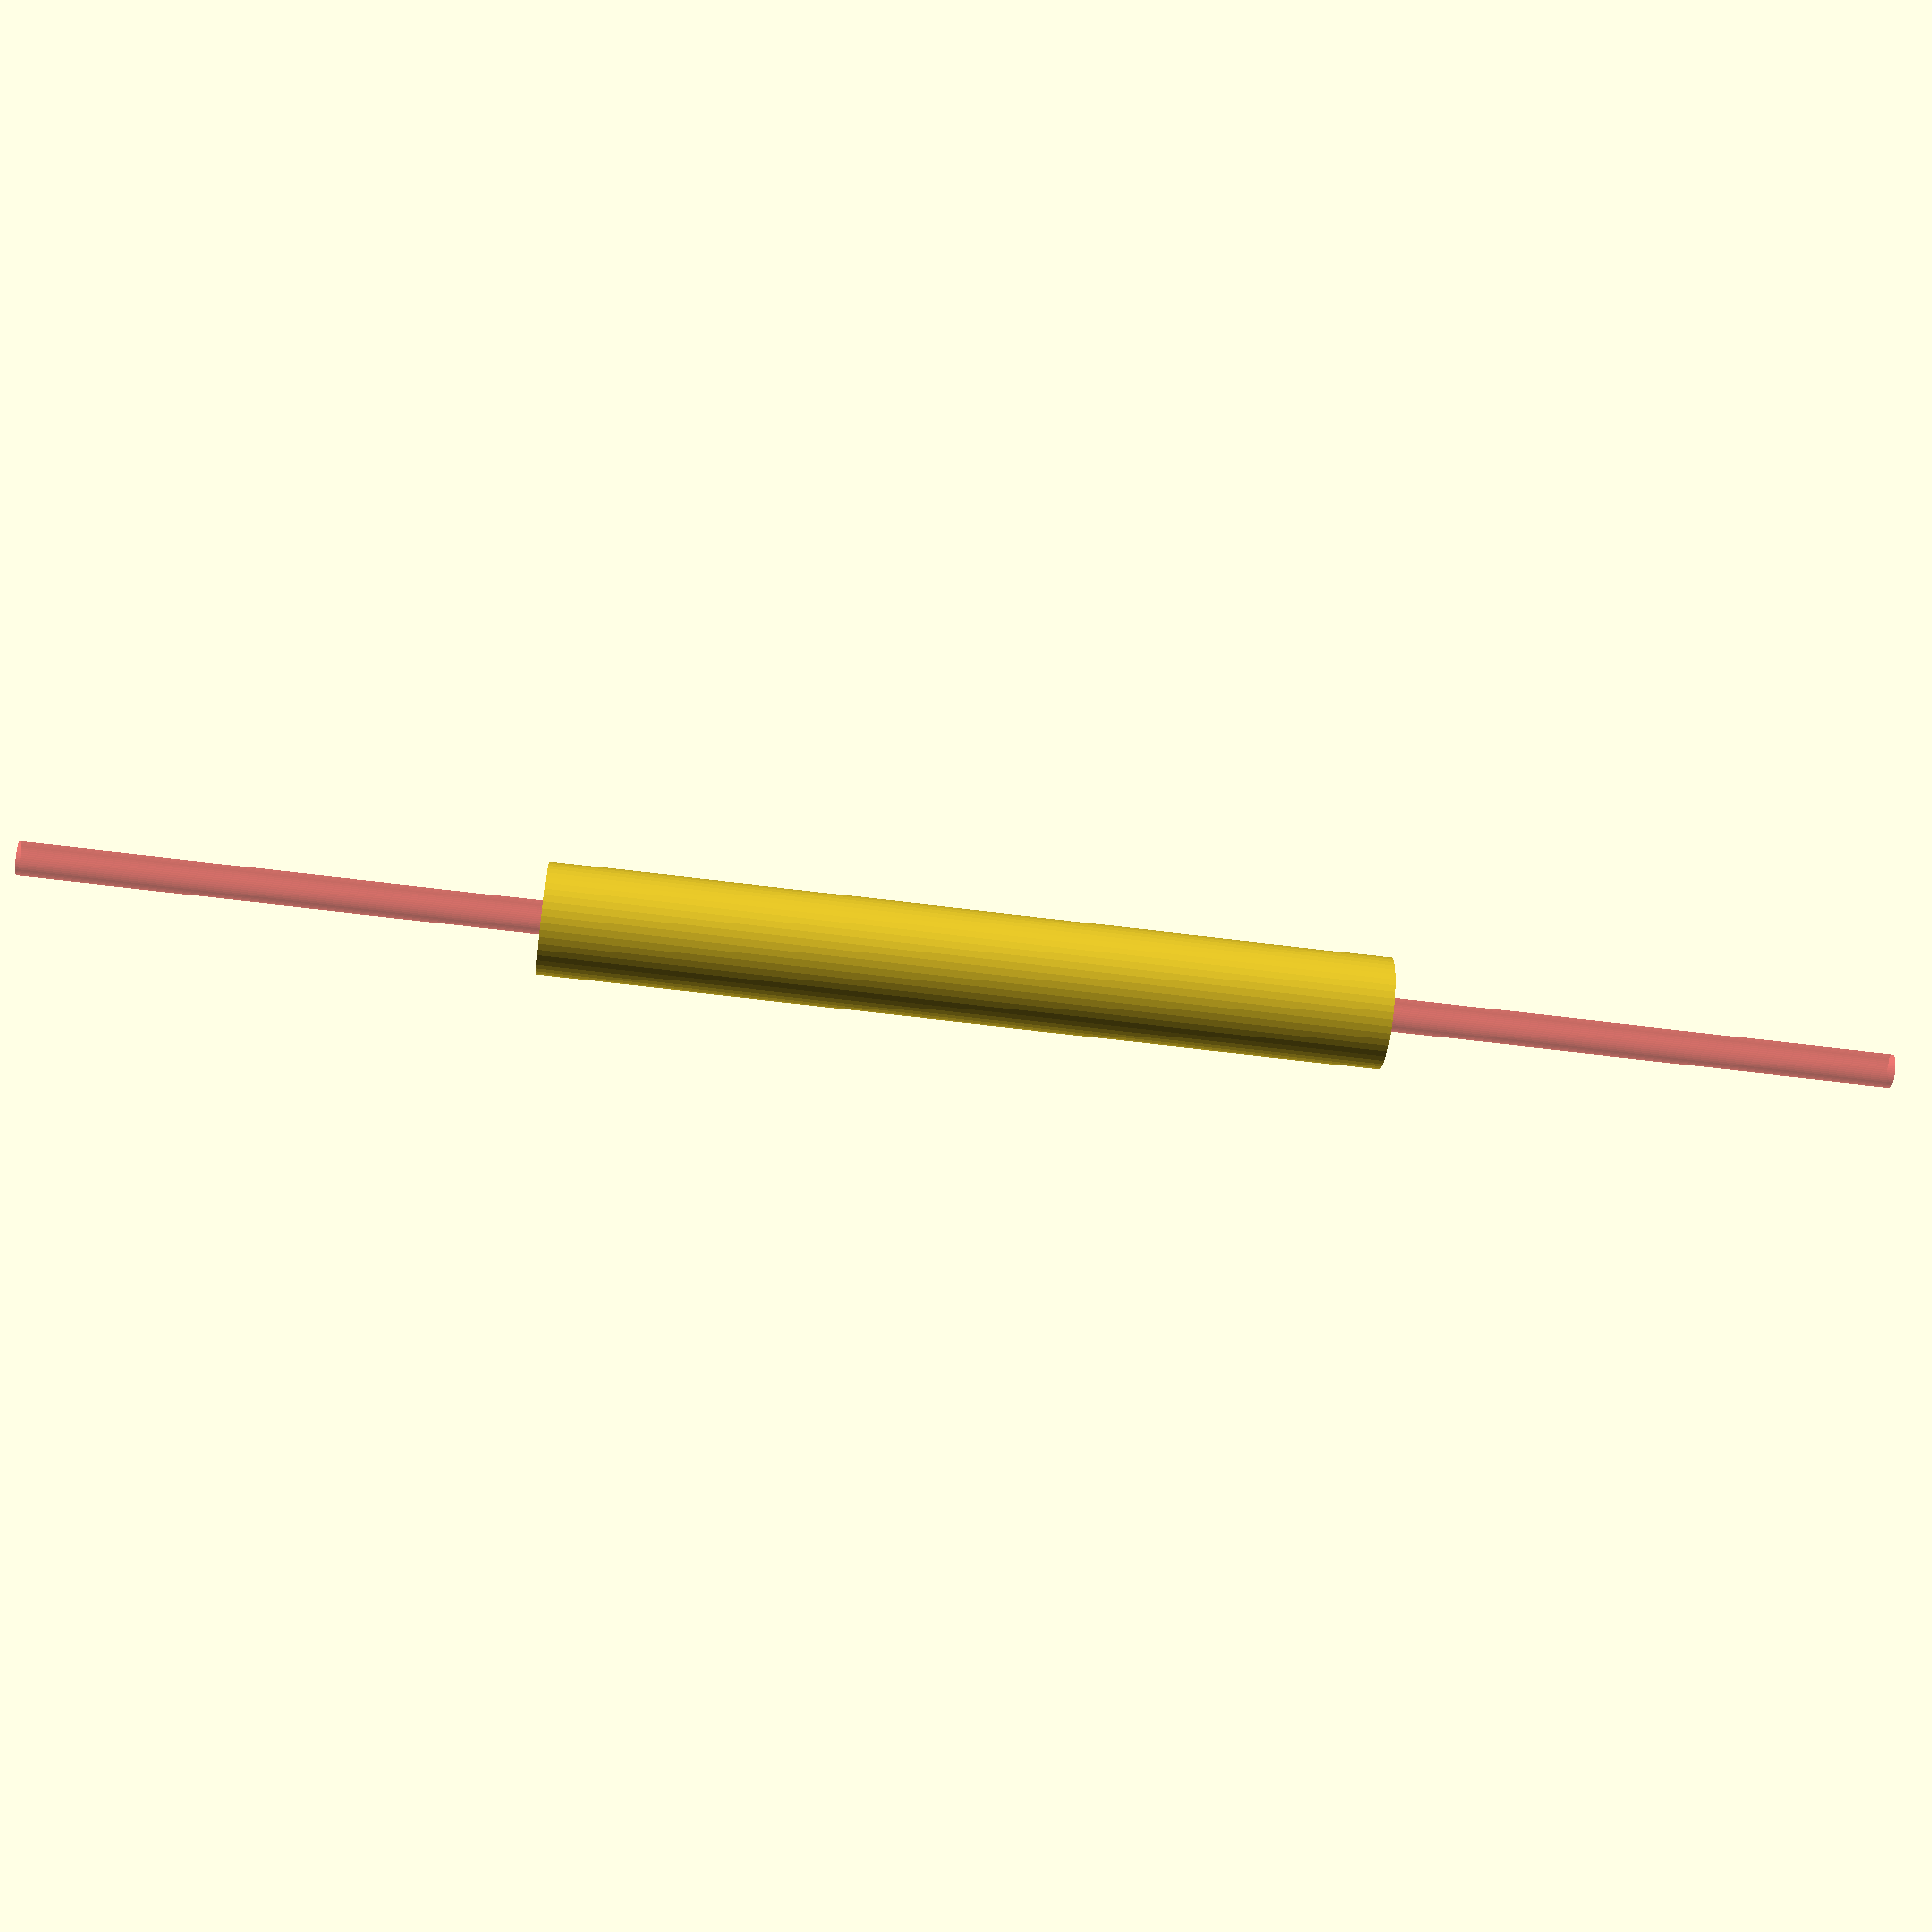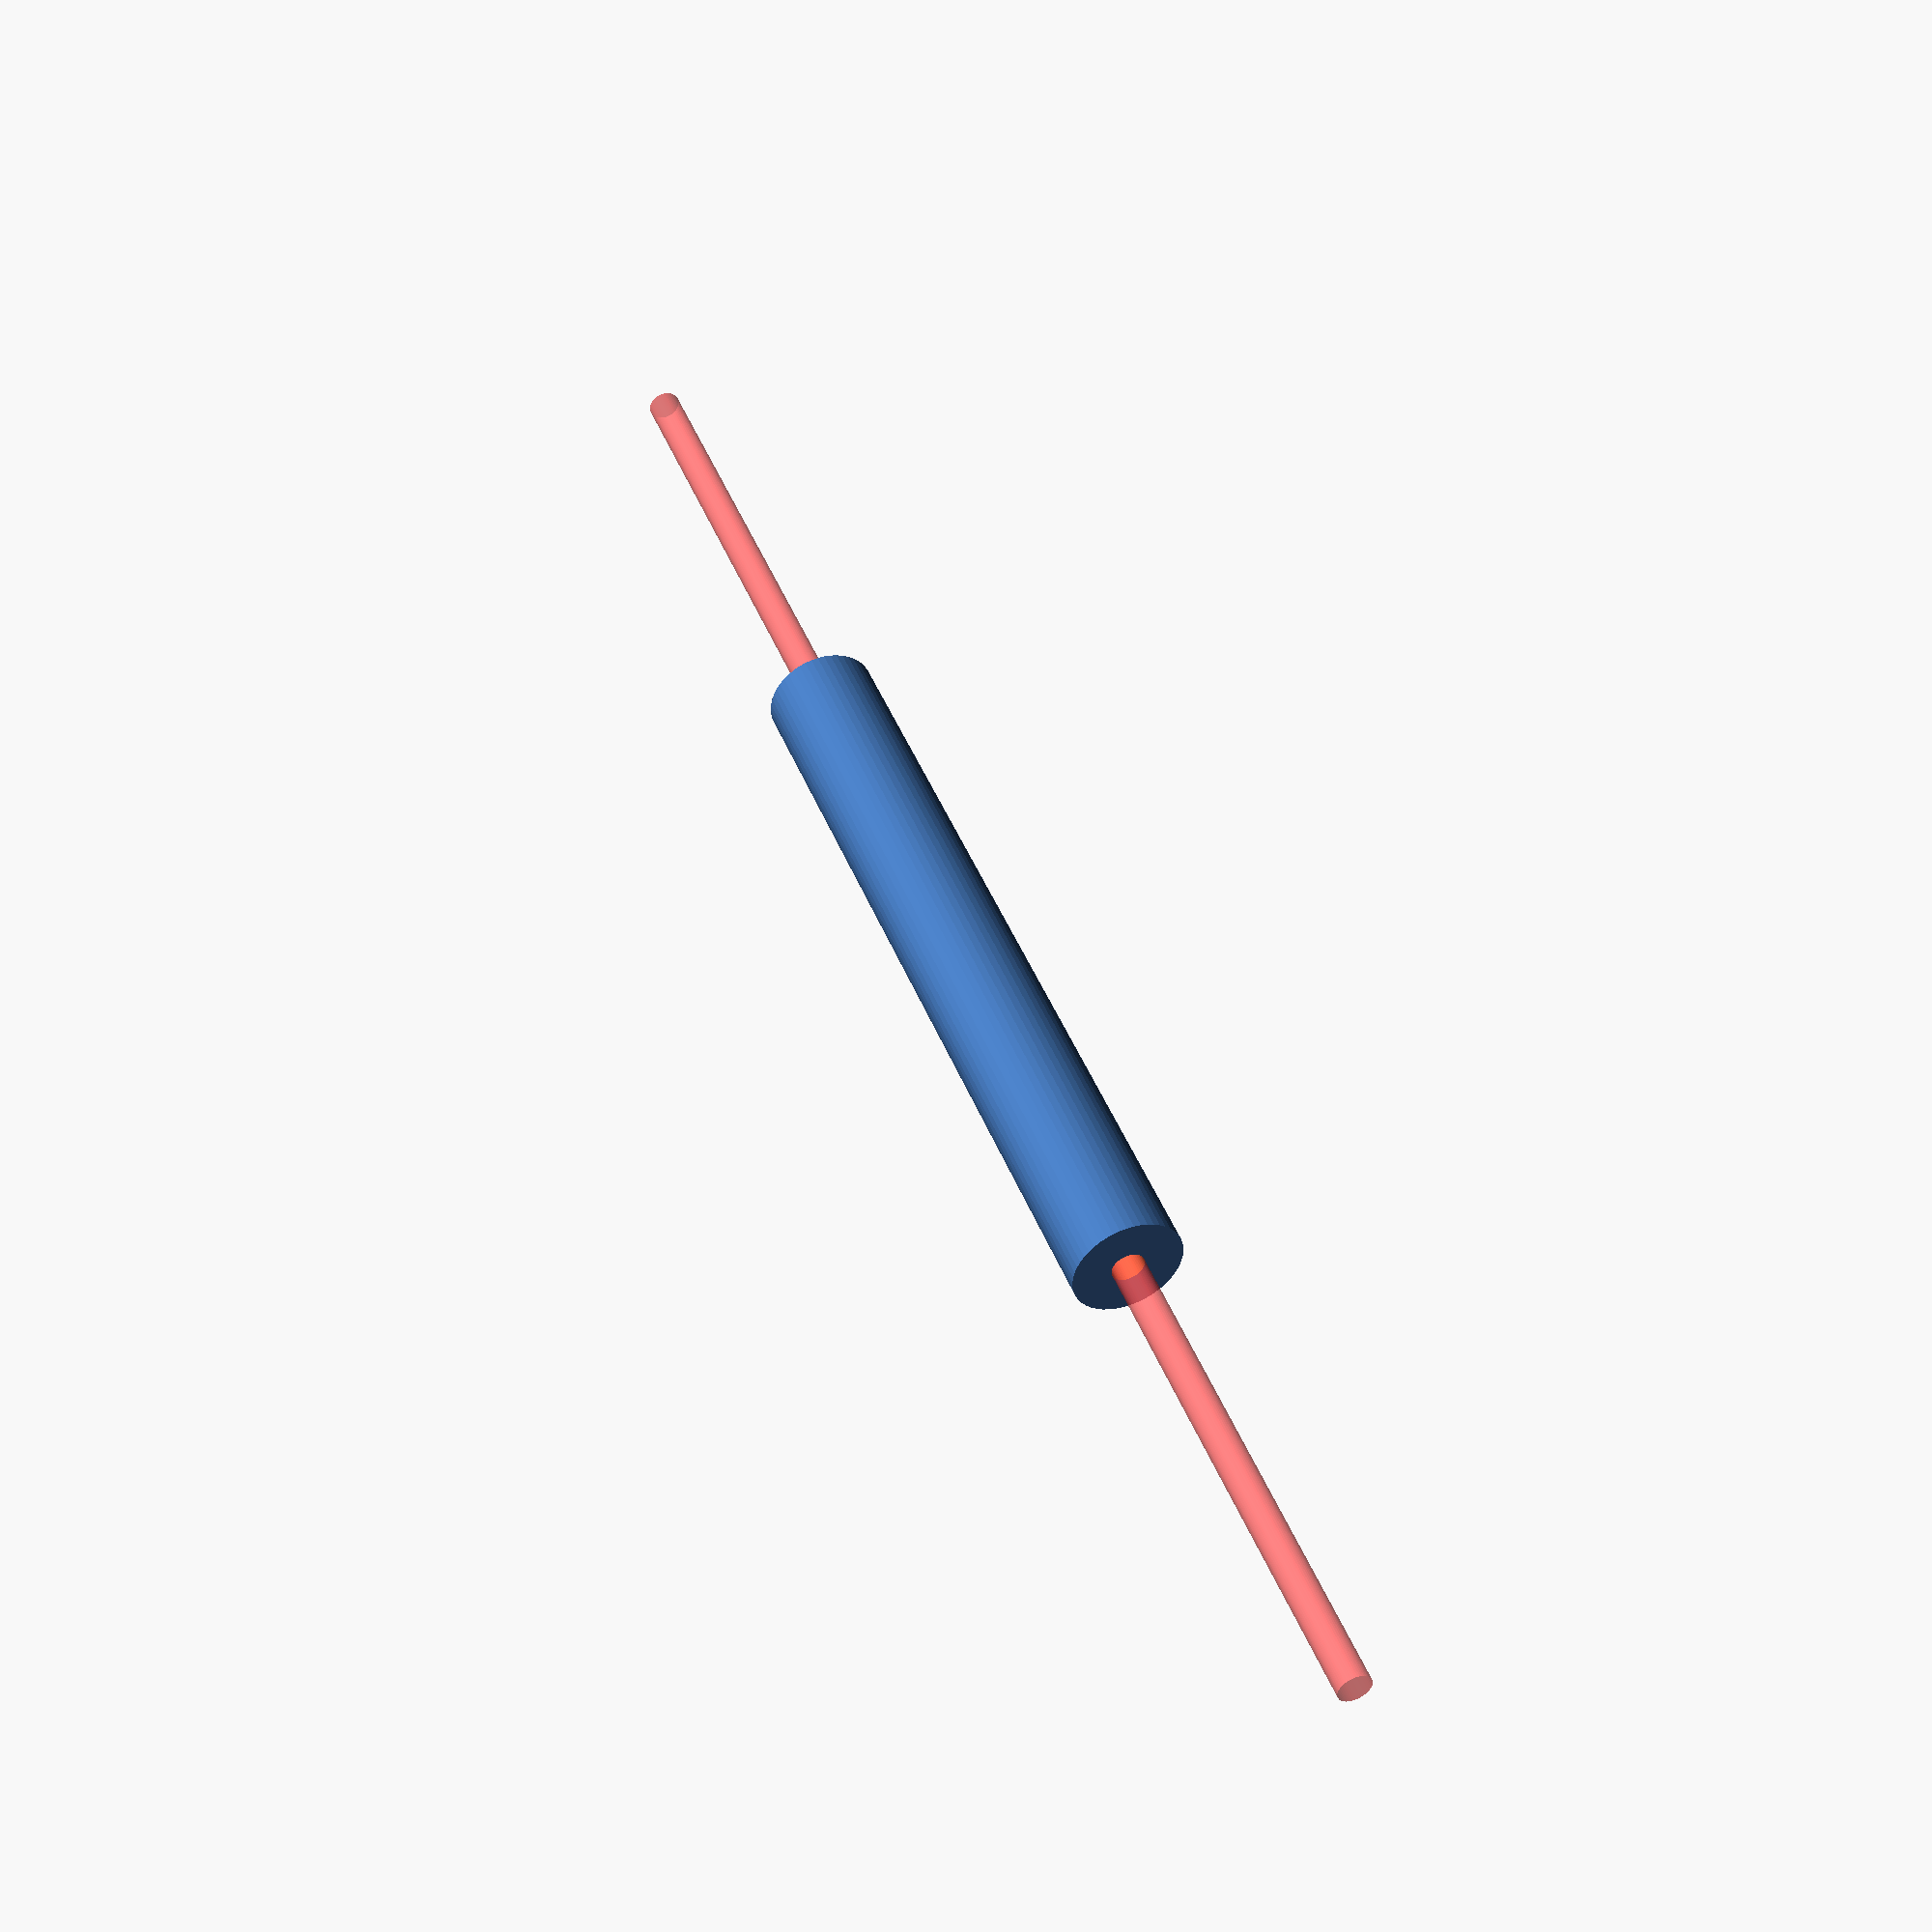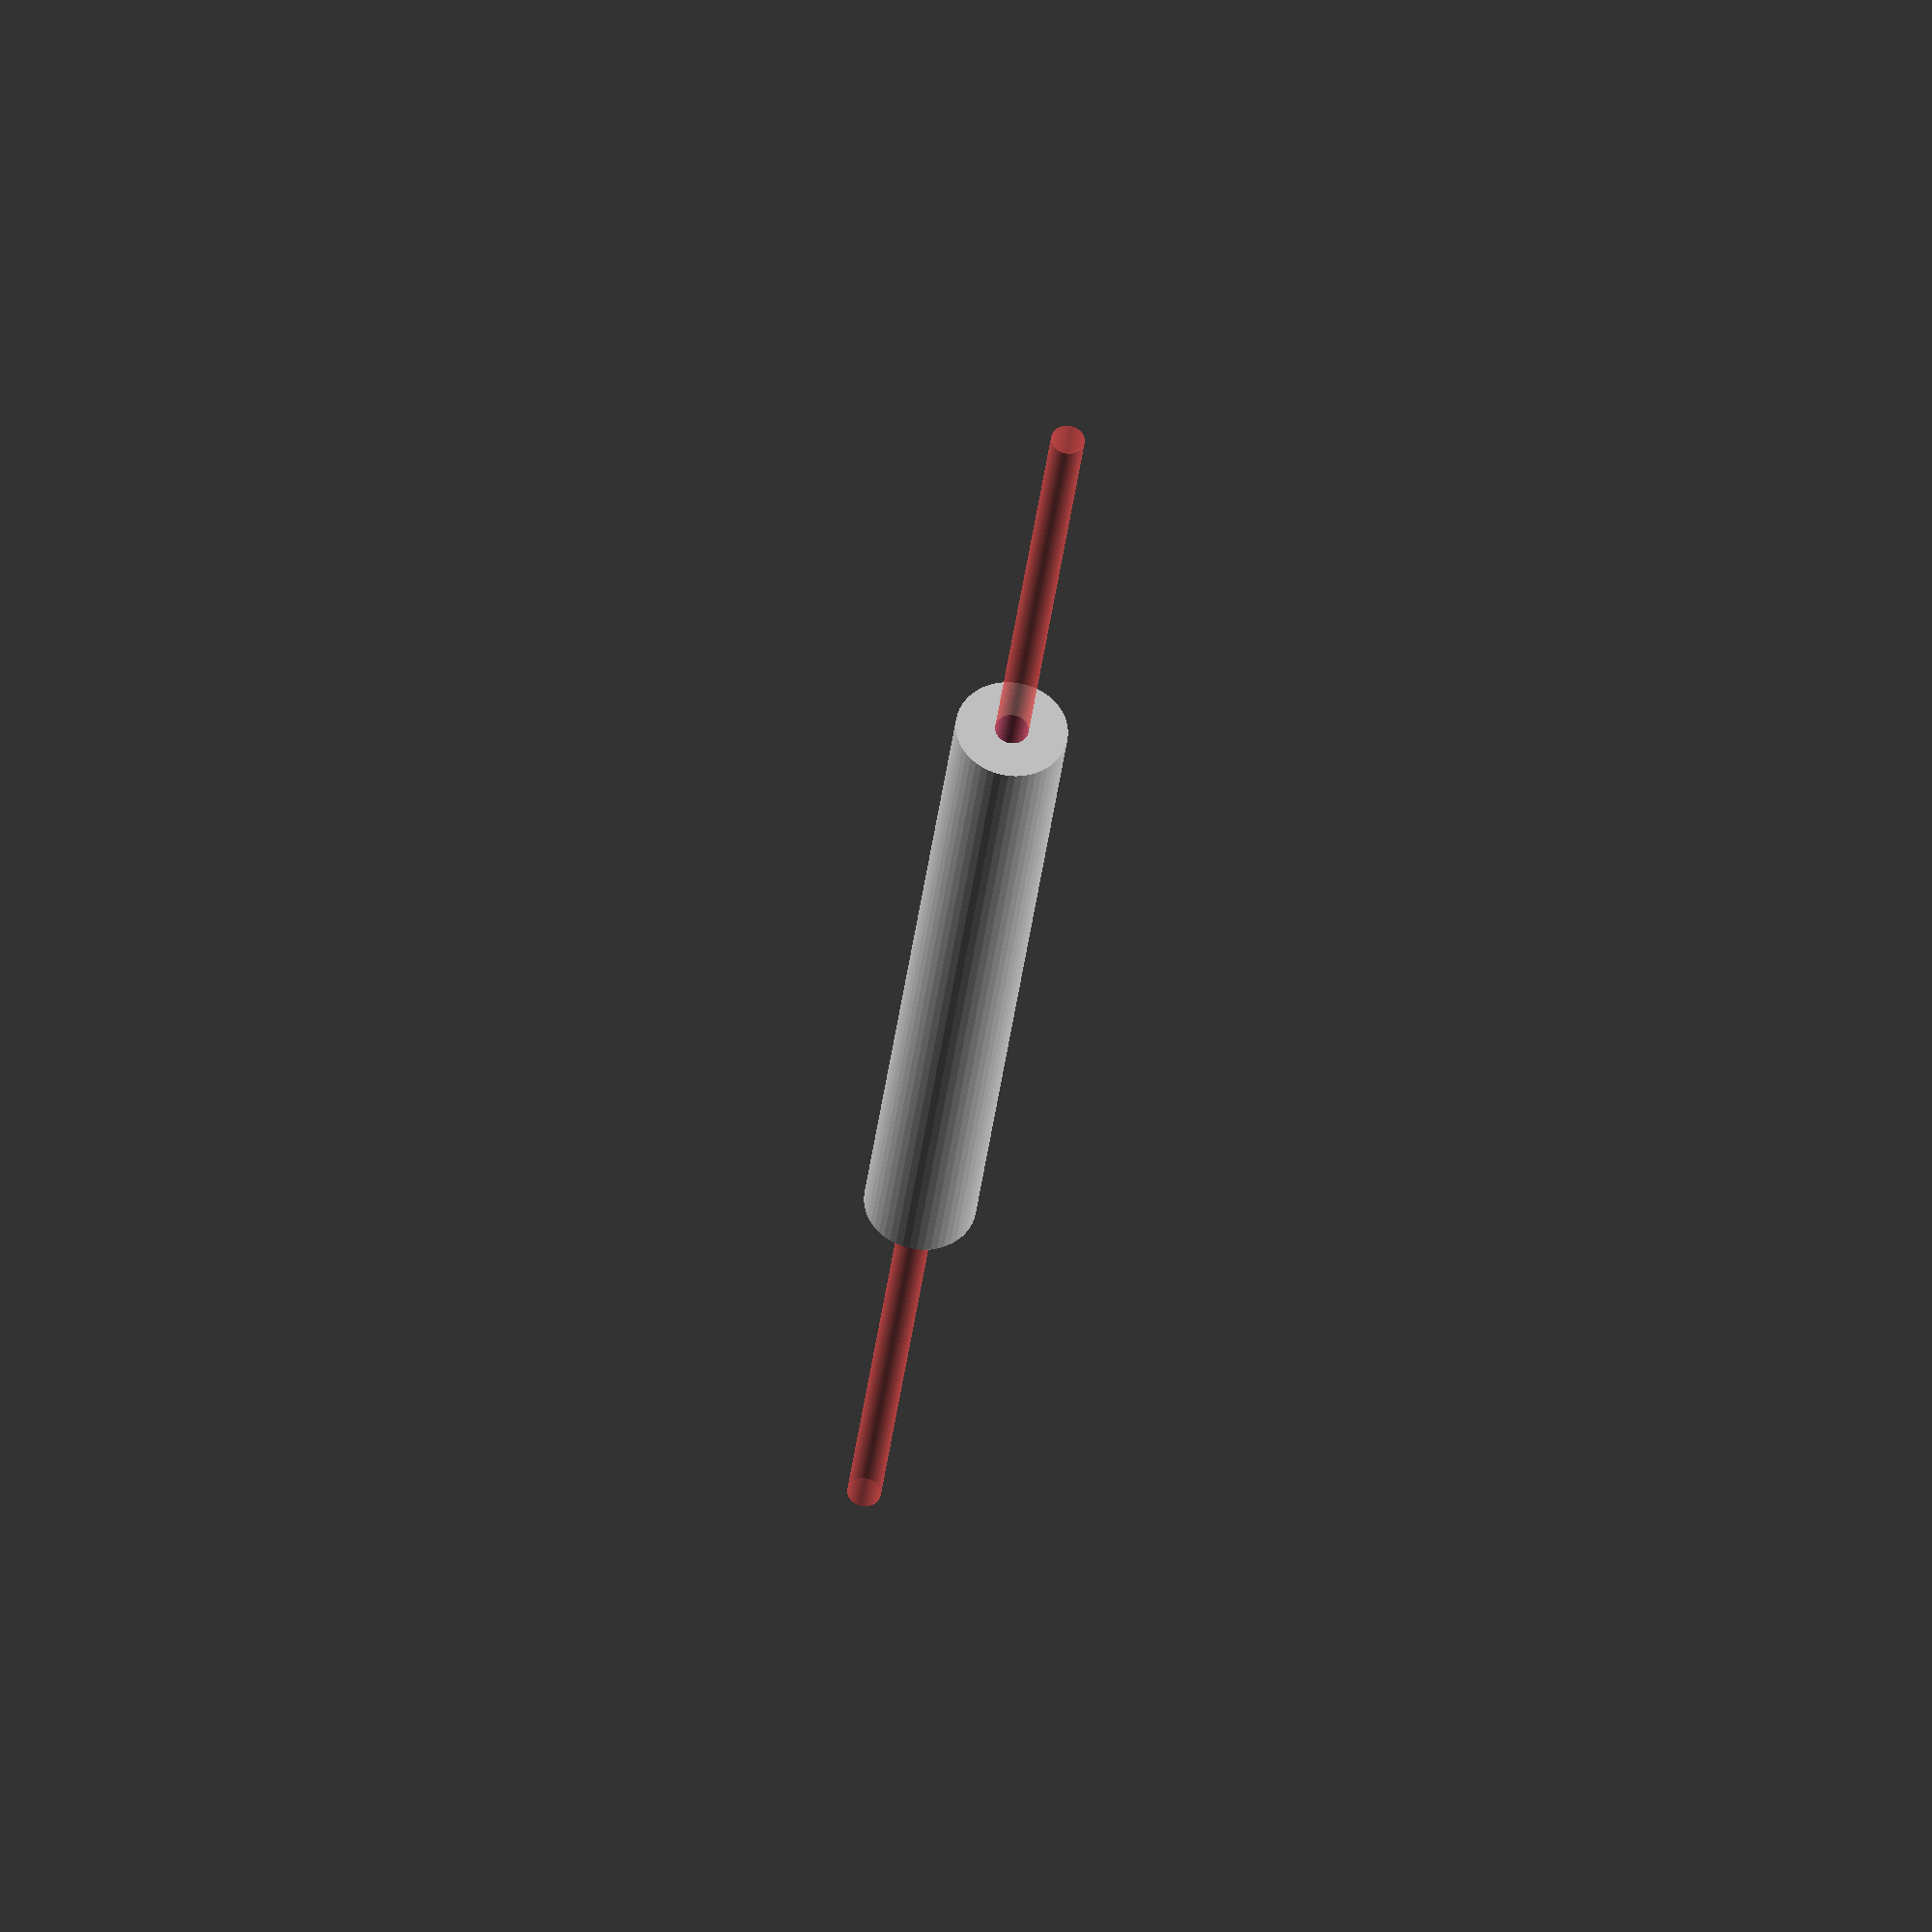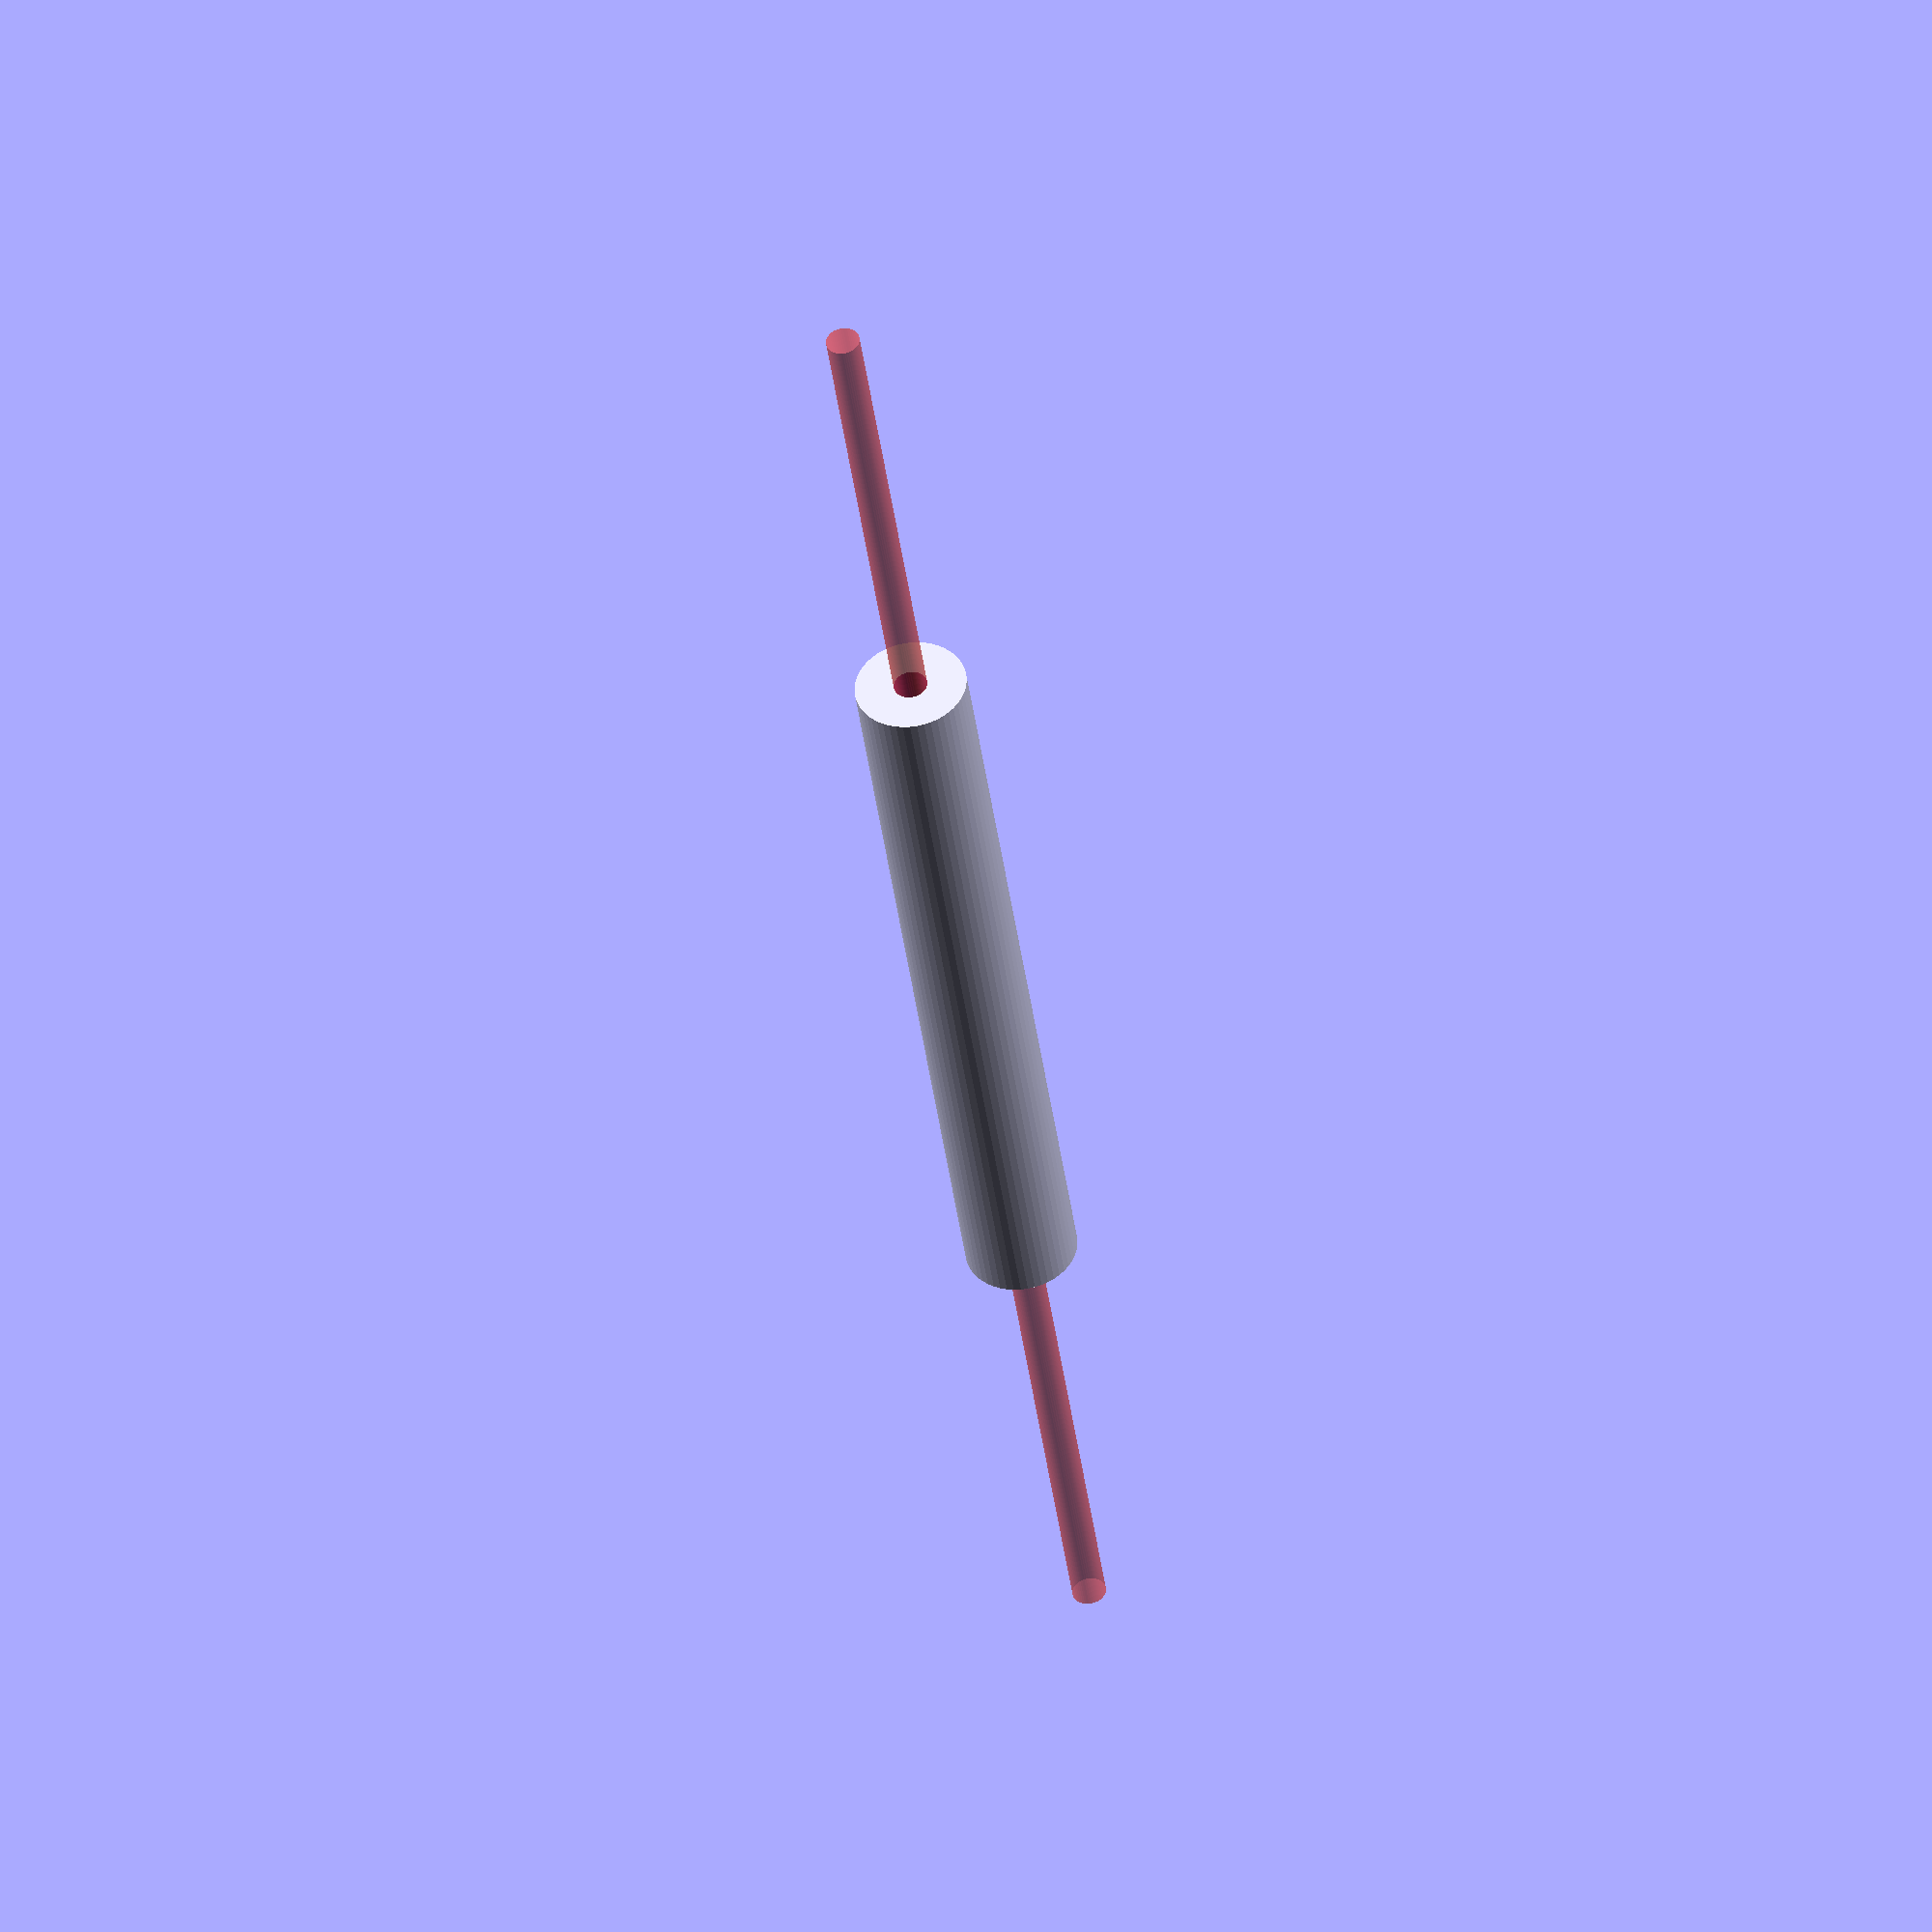
<openscad>
$fn = 50;


difference() {
	union() {
		translate(v = [0, 0, -45.0000000000]) {
			cylinder(h = 90, r = 6.0000000000);
		}
	}
	union() {
		#translate(v = [0, 0, -100.0000000000]) {
			cylinder(h = 200, r = 1.8000000000);
		}
	}
}
</openscad>
<views>
elev=61.2 azim=196.2 roll=82.6 proj=p view=solid
elev=314.2 azim=6.3 roll=158.9 proj=p view=solid
elev=214.1 azim=259.4 roll=186.2 proj=o view=solid
elev=41.9 azim=82.2 roll=187.5 proj=o view=solid
</views>
